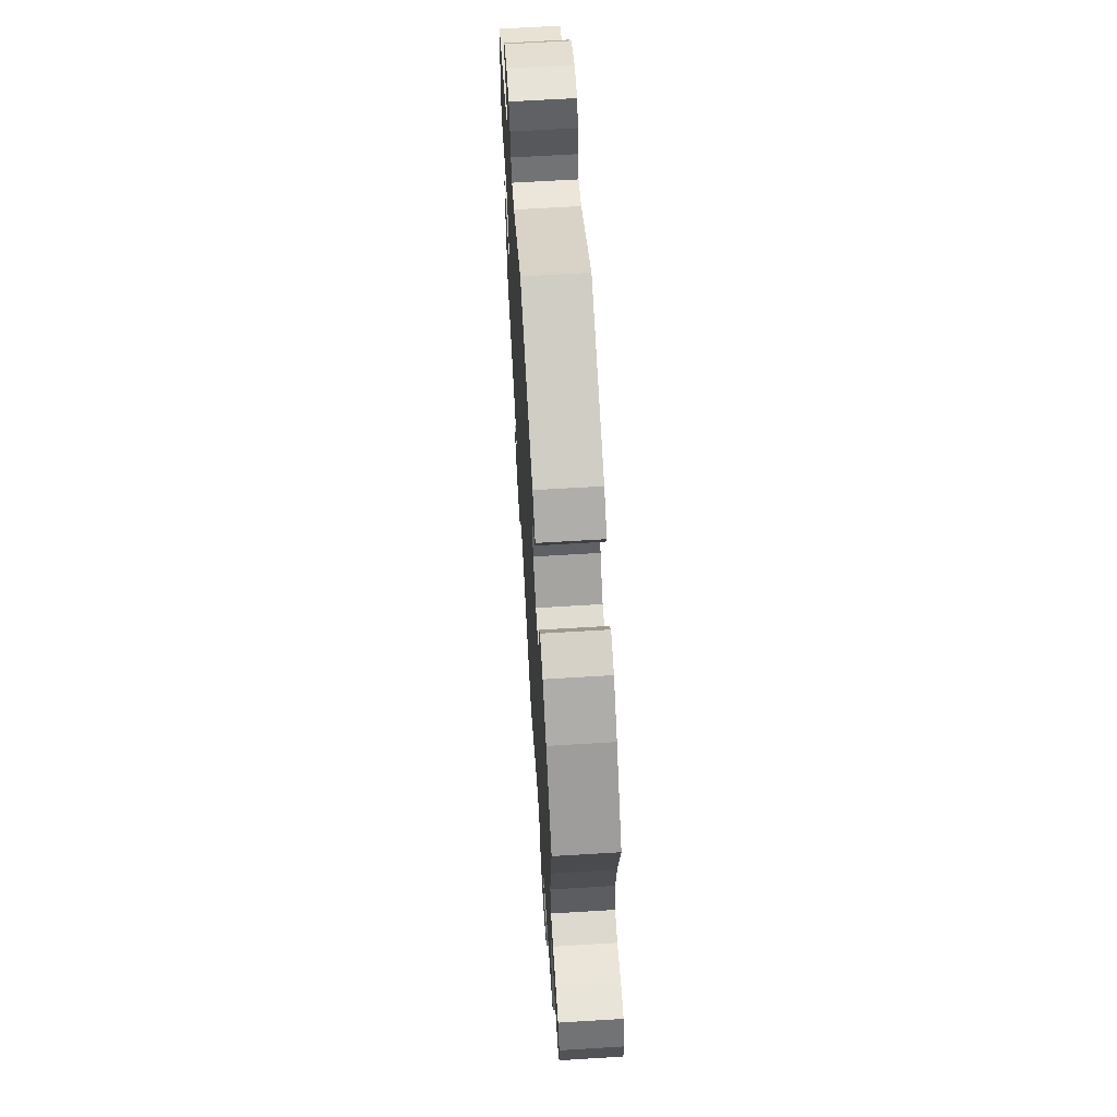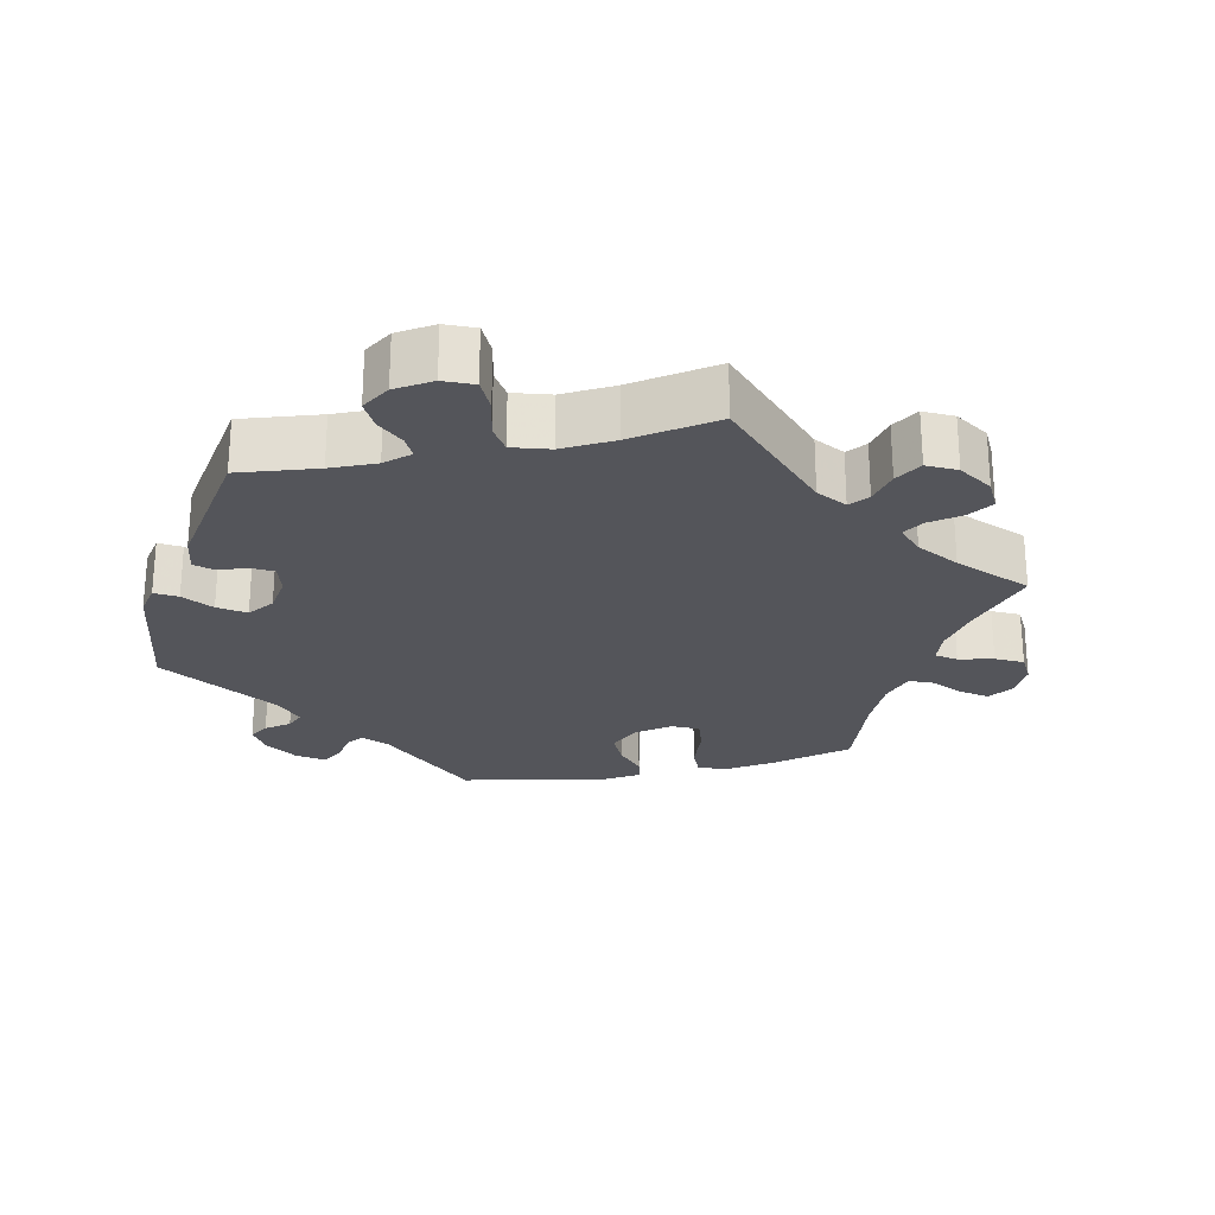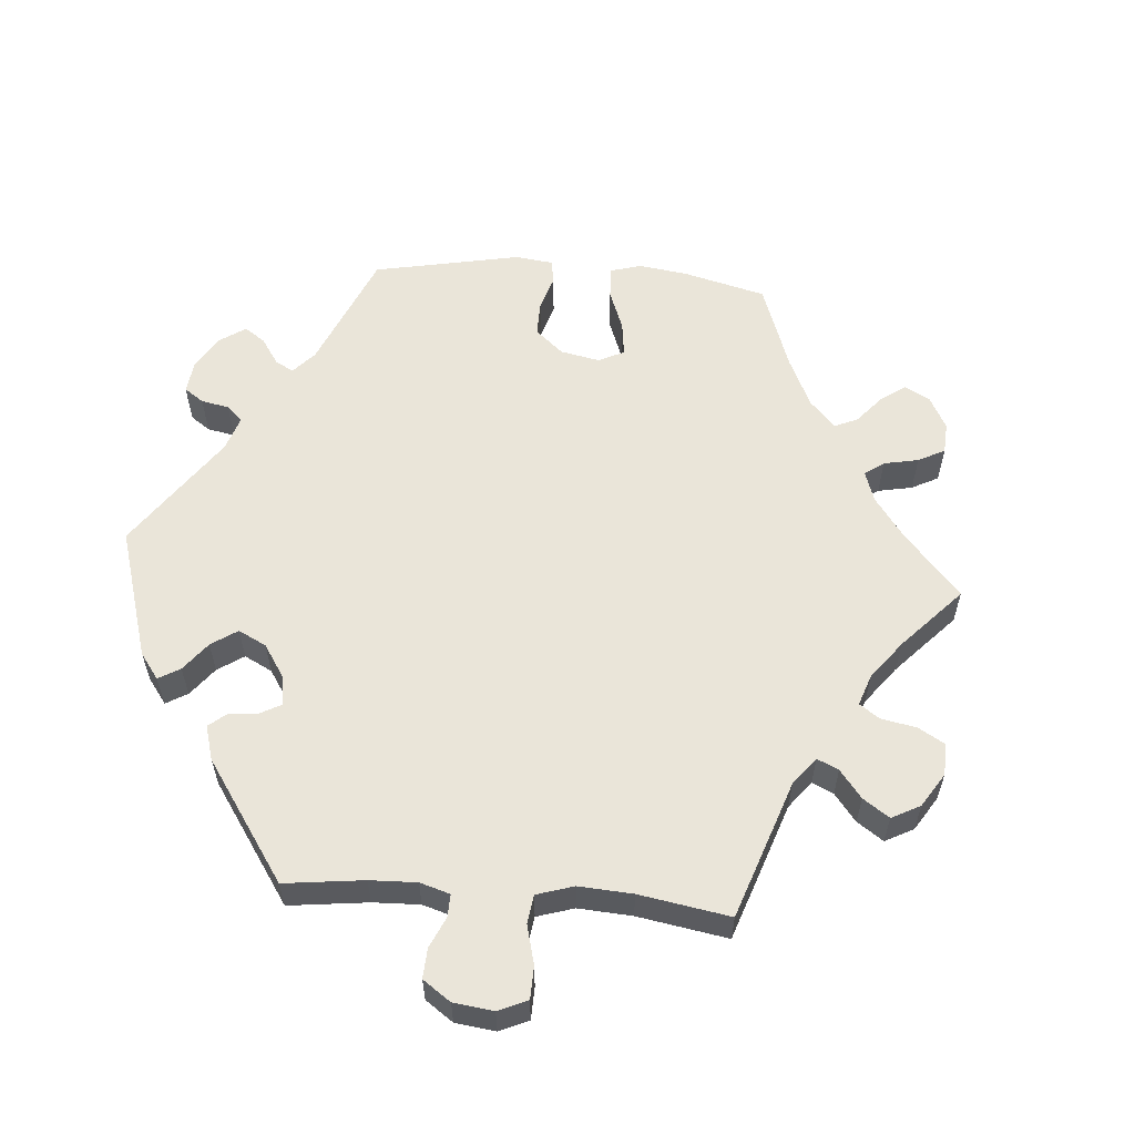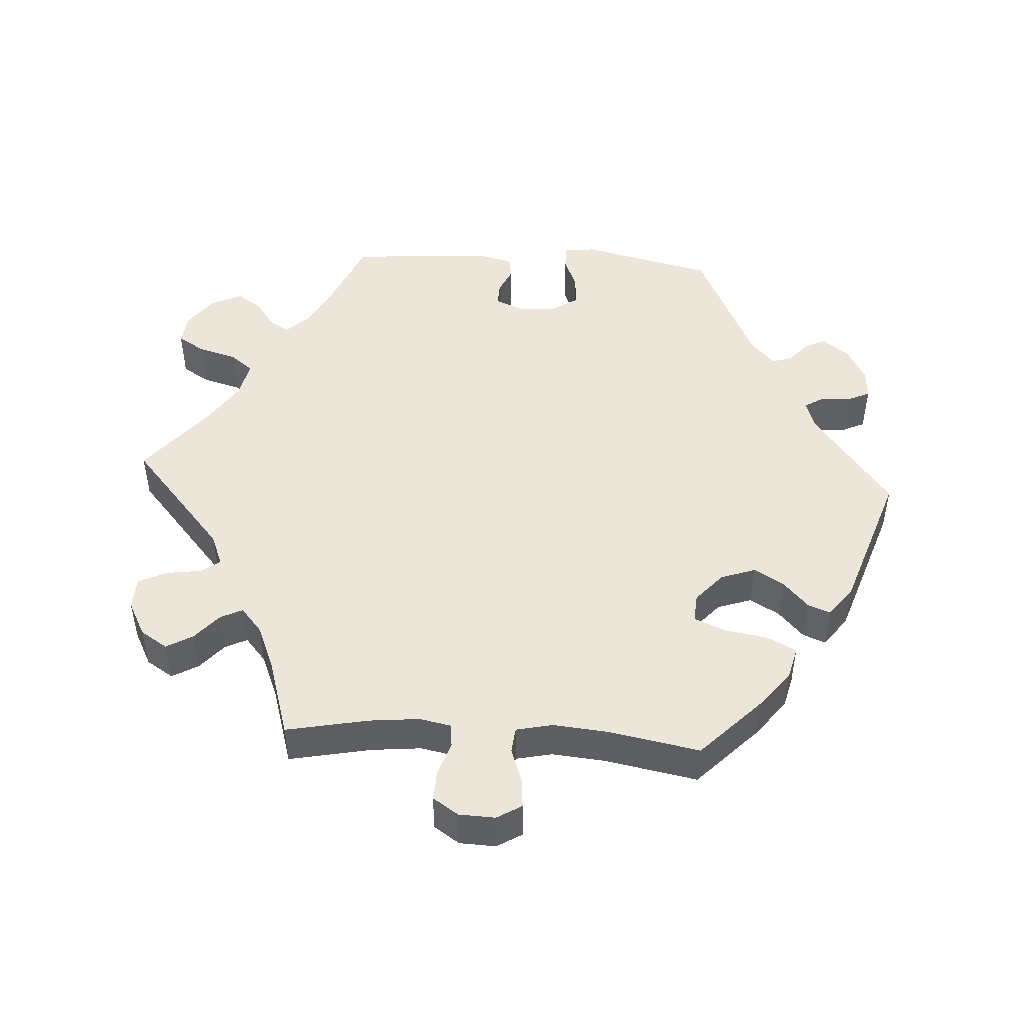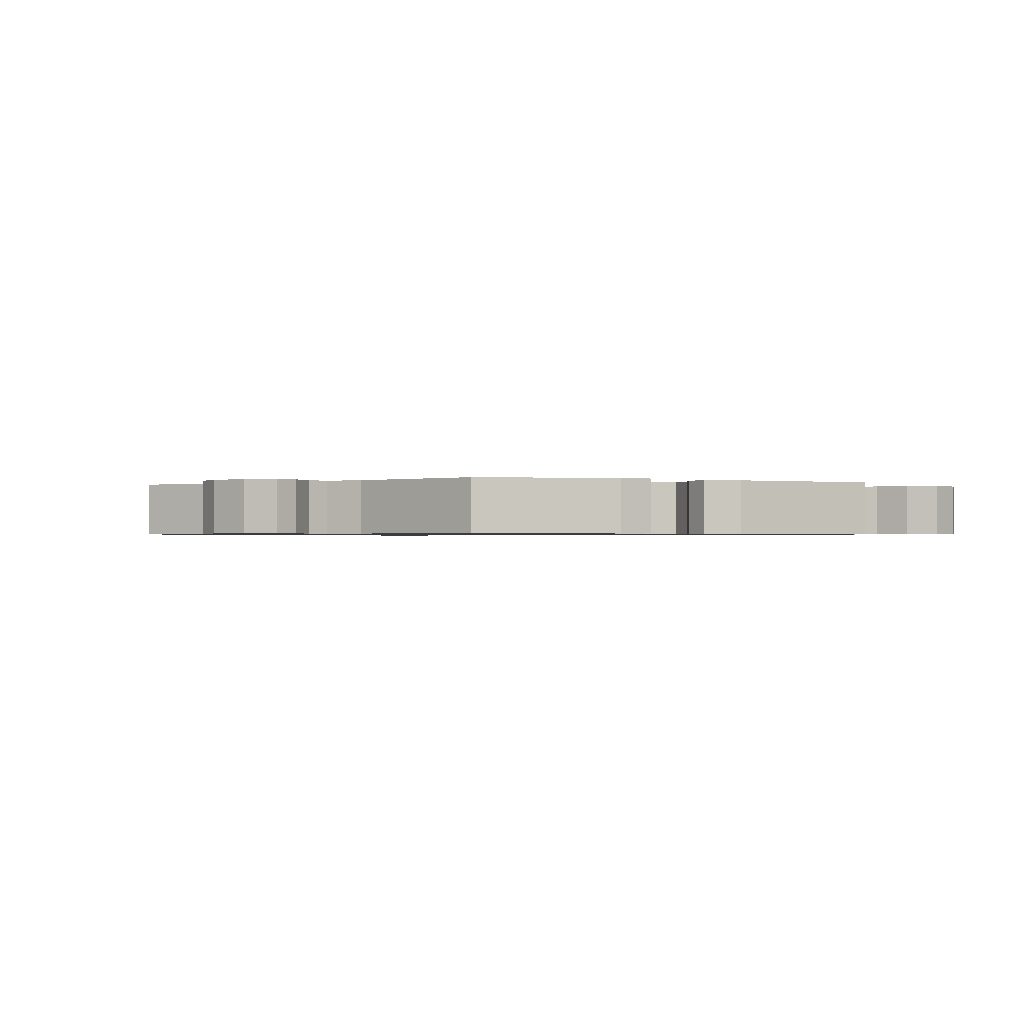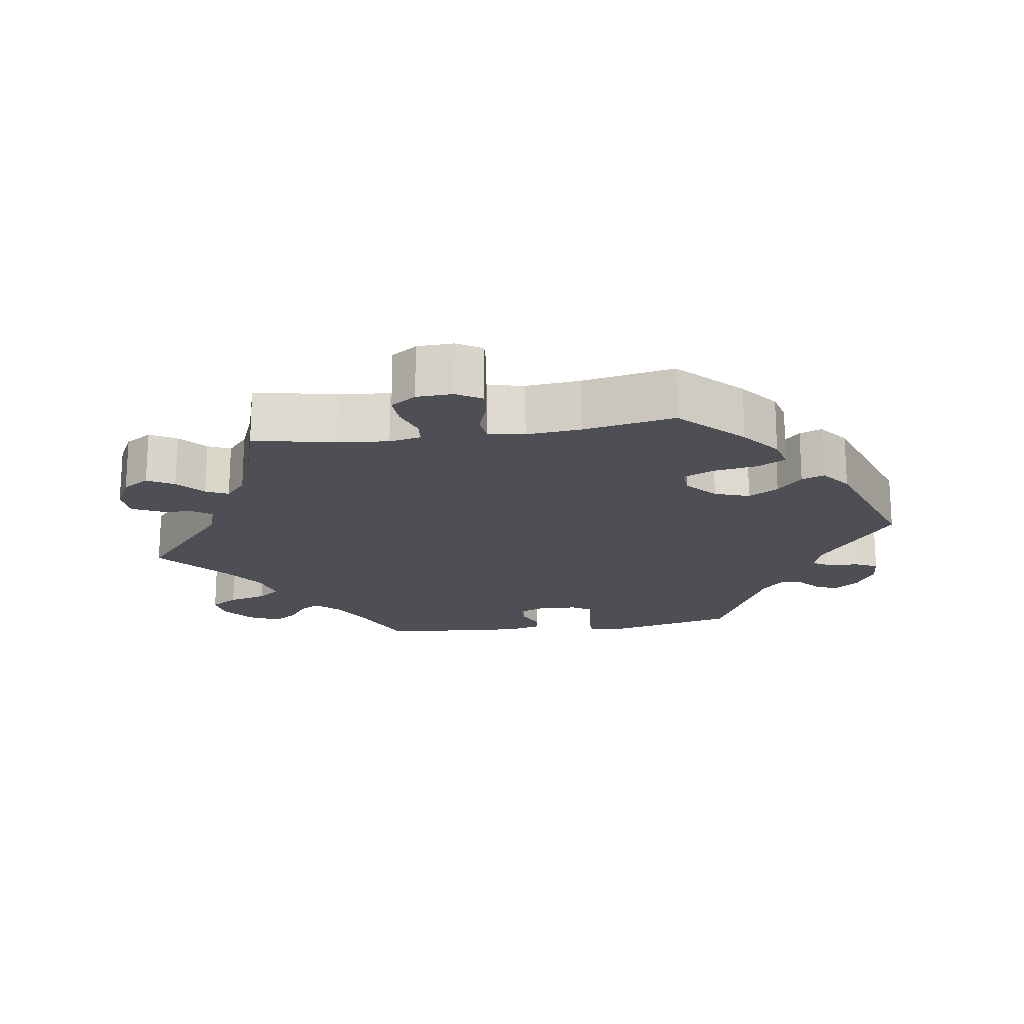
<metadata>
{"format":"obj","ext":"obj","renderer":"f3d","projection":"perspective","resolution":1024,"background":"white","views":[{"elev":65.4,"azim":-93.5,"up":"+Z"},{"elev":-24.9,"azim":162.6,"up":"+Y"},{"elev":58.1,"azim":154.6,"up":"+Y"},{"elev":47.9,"azim":-86.5,"up":"+Y"},{"elev":-0.8,"azim":66.6,"up":"+Y"},{"elev":-18.4,"azim":-81.4,"up":"+Y"}]}
</metadata>
<code>
v 0.144 0.07 0.47
v 0.185 0.07 0.457
v 0.2 0.07 0.482
v 0.203 0.07 0.526
v 0.218 0.07 0.558
v 0.261 0.07 0.555
v 0.31 0.07 0.528
v 0.337 0.07 0.492
v 0.323 0.07 0.462
v 0.293 0.07 0.436
v 0.284 0.07 0.407
v 0.322 0.07 0.373
v 0.5 0.07 0.29
v 0.544 0.07 0.103
v 0.539 0.07 0.058
v 0.504 0.07 0.058
v 0.457 0.07 0.077
v 0.413 0.07 0.08
v 0.389 0.07 0.043
v 0.386 0.07 -0.012
v 0.402 0.07 -0.051
v 0.435 0.07 -0.05
v 0.473 0.07 -0.033
v 0.504 0.07 -0.038
v 0.516 0.07 -0.087
v 0.501 0.07 -0.289
v 0.398 0.07 -0.333
v 0.34 0.07 -0.364
v 0.31 0.07 -0.396
v 0.327 0.07 -0.423
v 0.365 0.07 -0.45
v 0.388 0.07 -0.485
v 0.368 0.07 -0.528
v 0.323 0.07 -0.562
v 0.279 0.07 -0.567
v 0.255 0.07 -0.528
v 0.24 0.07 -0.474
v 0.215 0.07 -0.442
v 0.162 0.07 -0.454
v 0.099 0.07 -0.496
v 0 0.07 -0.578
v -0.155 0.07 -0.444
v -0.2 0.07 -0.426
v -0.219 0.07 -0.453
v -0.226 0.07 -0.502
v -0.245 0.07 -0.542
v -0.29 0.07 -0.544
v -0.34 0.07 -0.518
v -0.364 0.07 -0.48
v -0.343 0.07 -0.443
v -0.305 0.07 -0.41
v -0.29 0.07 -0.379
v -0.325 0.07 -0.349
v -0.388 0.07 -0.323
v -0.5 0.07 -0.289
v -0.477 0.07 -0.173
v -0.47 0.07 -0.103
v -0.479 0.07 -0.058
v -0.512 0.07 -0.055
v -0.559 0.07 -0.071
v -0.601 0.07 -0.073
v -0.625 0.07 -0.037
v -0.627 0.07 0.014
v -0.606 0.07 0.049
v -0.564 0.07 0.045
v -0.516 0.07 0.028
v -0.48 0.07 0.032
v -0.469 0.07 0.083
v -0.476 0.07 0.16
v -0.5 0.07 0.289
v -0.414 0.07 0.373
v -0.36 0.07 0.415
v -0.316 0.07 0.426
v -0.295 0.07 0.386
v -0.285 0.07 0.325
v -0.266 0.07 0.28
v -0.226 0.07 0.283
v -0.184 0.07 0.32
v -0.167 0.07 0.369
v -0.192 0.07 0.411
v -0.23 0.07 0.446
v -0.242 0.07 0.478
v -0.2 0.07 0.51
v 0 0.07 0.578
v 0.144 0 0.47
v 0.185 0 0.457
v 0.2 0 0.482
v 0.203 0 0.526
v 0.218 0 0.558
v 0.261 0 0.555
v 0.31 0 0.528
v 0.337 0 0.492
v 0.323 0 0.462
v 0.293 0 0.436
v 0.284 0 0.407
v 0.322 0 0.373
v 0.5 0 0.29
v 0.544 0 0.103
v 0.539 0 0.058
v 0.504 0 0.058
v 0.457 0 0.077
v 0.413 0 0.08
v 0.389 0 0.043
v 0.386 0 -0.012
v 0.402 0 -0.051
v 0.435 0 -0.05
v 0.473 0 -0.033
v 0.504 0 -0.038
v 0.516 0 -0.087
v 0.501 0 -0.289
v 0.398 0 -0.333
v 0.34 0 -0.364
v 0.31 0 -0.396
v 0.327 0 -0.423
v 0.365 0 -0.45
v 0.388 0 -0.485
v 0.368 0 -0.528
v 0.323 0 -0.562
v 0.279 0 -0.567
v 0.255 0 -0.528
v 0.24 0 -0.474
v 0.215 0 -0.442
v 0.162 0 -0.454
v 0.099 0 -0.496
v 0 0 -0.578
v -0.155 0 -0.444
v -0.2 0 -0.426
v -0.219 0 -0.453
v -0.226 0 -0.502
v -0.245 0 -0.542
v -0.29 0 -0.544
v -0.34 0 -0.518
v -0.364 0 -0.48
v -0.343 0 -0.443
v -0.305 0 -0.41
v -0.29 0 -0.379
v -0.325 0 -0.349
v -0.388 0 -0.323
v -0.5 0 -0.289
v -0.477 0 -0.173
v -0.47 0 -0.103
v -0.479 0 -0.058
v -0.512 0 -0.055
v -0.559 0 -0.071
v -0.601 0 -0.073
v -0.625 0 -0.037
v -0.627 0 0.014
v -0.606 0 0.049
v -0.564 0 0.045
v -0.516 0 0.028
v -0.48 0 0.032
v -0.469 0 0.083
v -0.476 0 0.16
v -0.5 0 0.289
v -0.414 0 0.373
v -0.36 0 0.415
v -0.316 0 0.426
v -0.295 0 0.386
v -0.285 0 0.325
v -0.266 0 0.28
v -0.226 0 0.283
v -0.184 0 0.32
v -0.167 0 0.369
v -0.192 0 0.411
v -0.23 0 0.446
v -0.242 0 0.478
v -0.2 0 0.51
v 0 0 0.578
f 83 84 1
f 80 81 82 83
f 79 80 83 1
f 78 79 1 2
f 77 78 2
f 72 73 74 75
f 72 75 76
f 69 70 71 72
f 68 69 72 76
f 67 68 76 77
f 63 64 65 66
f 63 66 67
f 62 63 67
f 59 60 61 62
f 58 59 62 67
f 57 58 67 77
f 54 55 56
f 53 54 56 57
f 52 53 57 77
f 48 49 50 51
f 48 51 52
f 47 48 52
f 44 45 46 47
f 43 44 47 52
f 42 43 52 77
f 40 41 42 77
f 34 35 36 37
f 34 37 38
f 33 34 38
f 30 31 32 33
f 29 30 33 38
f 28 29 38 39
f 24 25 26 27
f 22 23 24 27
f 21 22 27 28
f 20 21 28 39
f 14 15 16 17
f 12 13 14 17
f 11 12 17 18
f 7 8 9 10
f 7 10 11
f 6 7 11
f 3 4 5 6
f 2 3 6 11
f 19 20 39 40
f 19 40 77 2
f 2 11 18 19
f 85 168 167
f 167 166 165 164
f 85 167 164 163
f 86 85 163 162
f 86 162 161
f 159 158 157 156
f 160 159 156
f 156 155 154 153
f 160 156 153 152
f 161 160 152 151
f 150 149 148 147
f 151 150 147
f 151 147 146
f 146 145 144 143
f 151 146 143 142
f 161 151 142 141
f 140 139 138
f 141 140 138 137
f 161 141 137 136
f 135 134 133 132
f 136 135 132
f 136 132 131
f 131 130 129 128
f 136 131 128 127
f 161 136 127 126
f 161 126 125 124
f 121 120 119 118
f 122 121 118
f 122 118 117
f 117 116 115 114
f 122 117 114 113
f 123 122 113 112
f 111 110 109 108
f 111 108 107 106
f 112 111 106 105
f 123 112 105 104
f 101 100 99 98
f 101 98 97 96
f 102 101 96 95
f 94 93 92 91
f 95 94 91
f 95 91 90
f 90 89 88 87
f 95 90 87 86
f 124 123 104 103
f 86 161 124 103
f 103 102 95 86
f 1 85 86 2
f 2 86 87 3
f 3 87 88 4
f 4 88 89 5
f 5 89 90 6
f 6 90 91 7
f 7 91 92 8
f 8 92 93 9
f 9 93 94 10
f 10 94 95 11
f 11 95 96 12
f 12 96 97 13
f 13 97 98 14
f 14 98 99 15
f 15 99 100 16
f 16 100 101 17
f 17 101 102 18
f 18 102 103 19
f 19 103 104 20
f 20 104 105 21
f 21 105 106 22
f 22 106 107 23
f 23 107 108 24
f 24 108 109 25
f 25 109 110 26
f 26 110 111 27
f 27 111 112 28
f 28 112 113 29
f 29 113 114 30
f 30 114 115 31
f 31 115 116 32
f 32 116 117 33
f 33 117 118 34
f 34 118 119 35
f 35 119 120 36
f 36 120 121 37
f 37 121 122 38
f 38 122 123 39
f 39 123 124 40
f 40 124 125 41
f 41 125 126 42
f 42 126 127 43
f 43 127 128 44
f 44 128 129 45
f 45 129 130 46
f 46 130 131 47
f 47 131 132 48
f 48 132 133 49
f 49 133 134 50
f 50 134 135 51
f 51 135 136 52
f 52 136 137 53
f 53 137 138 54
f 54 138 139 55
f 55 139 140 56
f 56 140 141 57
f 57 141 142 58
f 58 142 143 59
f 59 143 144 60
f 60 144 145 61
f 61 145 146 62
f 62 146 147 63
f 63 147 148 64
f 64 148 149 65
f 65 149 150 66
f 66 150 151 67
f 67 151 152 68
f 68 152 153 69
f 69 153 154 70
f 70 154 155 71
f 71 155 156 72
f 72 156 157 73
f 73 157 158 74
f 74 158 159 75
f 75 159 160 76
f 76 160 161 77
f 77 161 162 78
f 78 162 163 79
f 79 163 164 80
f 80 164 165 81
f 81 165 166 82
f 82 166 167 83
f 83 167 168 84
f 84 168 85 1

</code>
